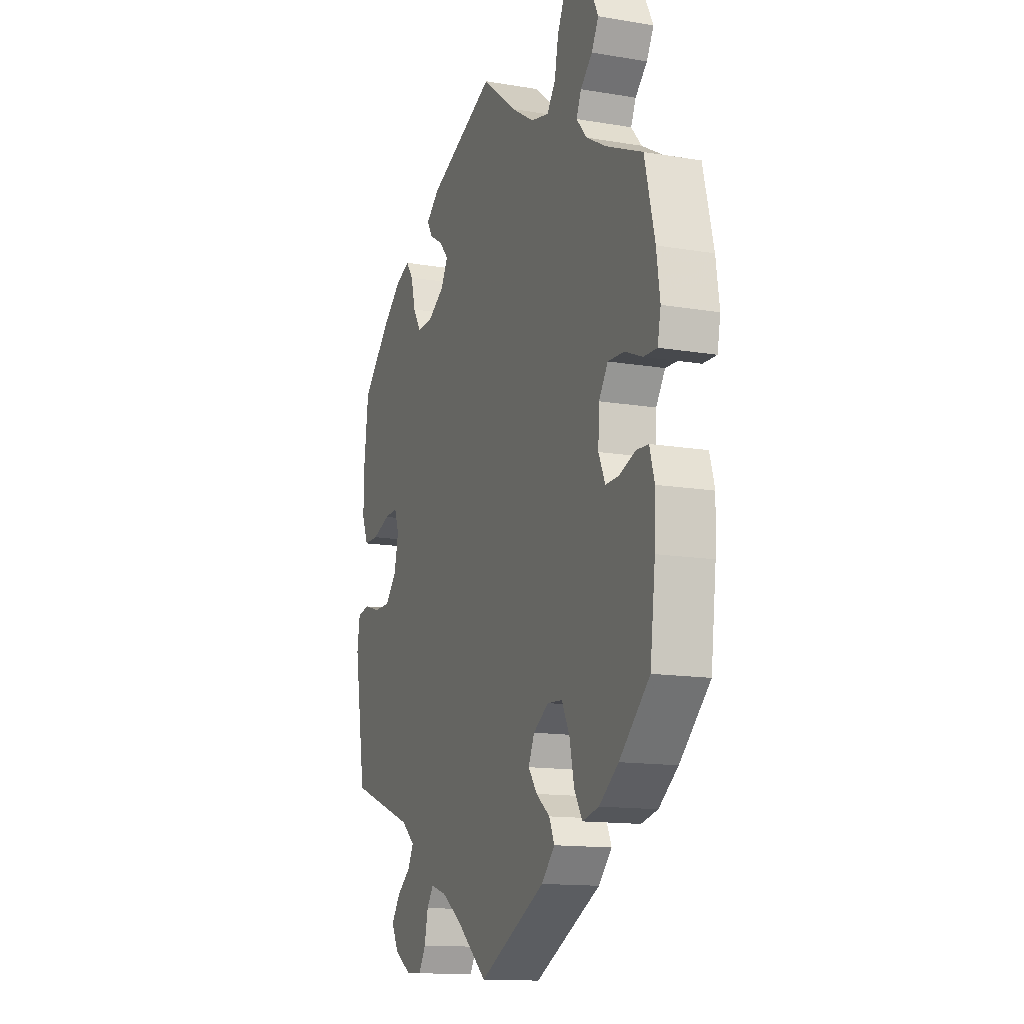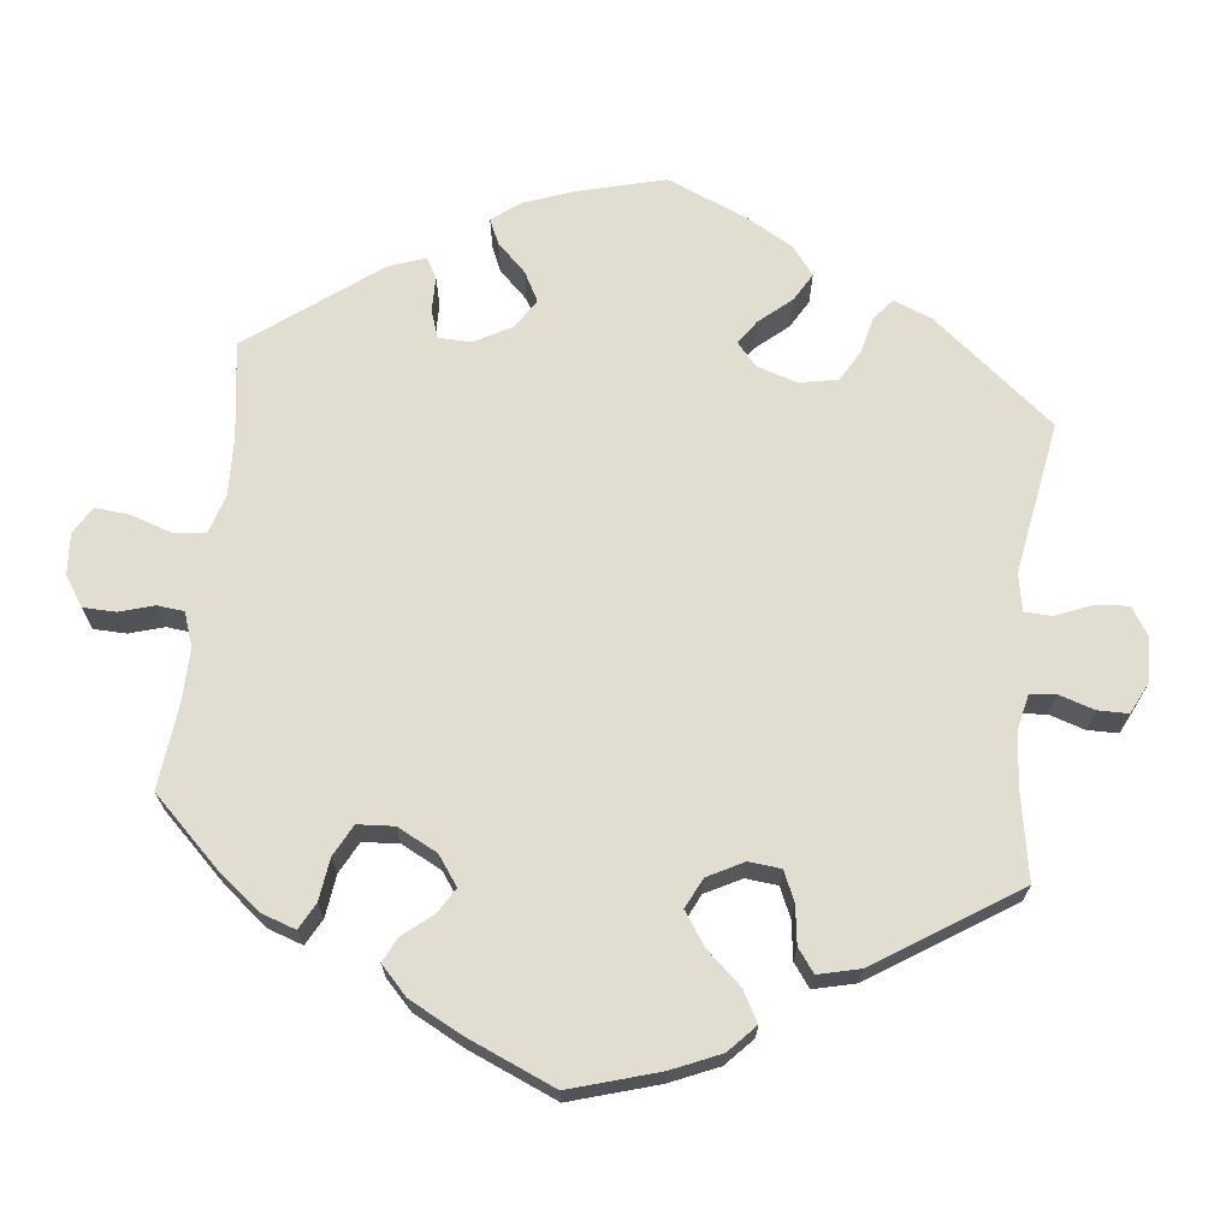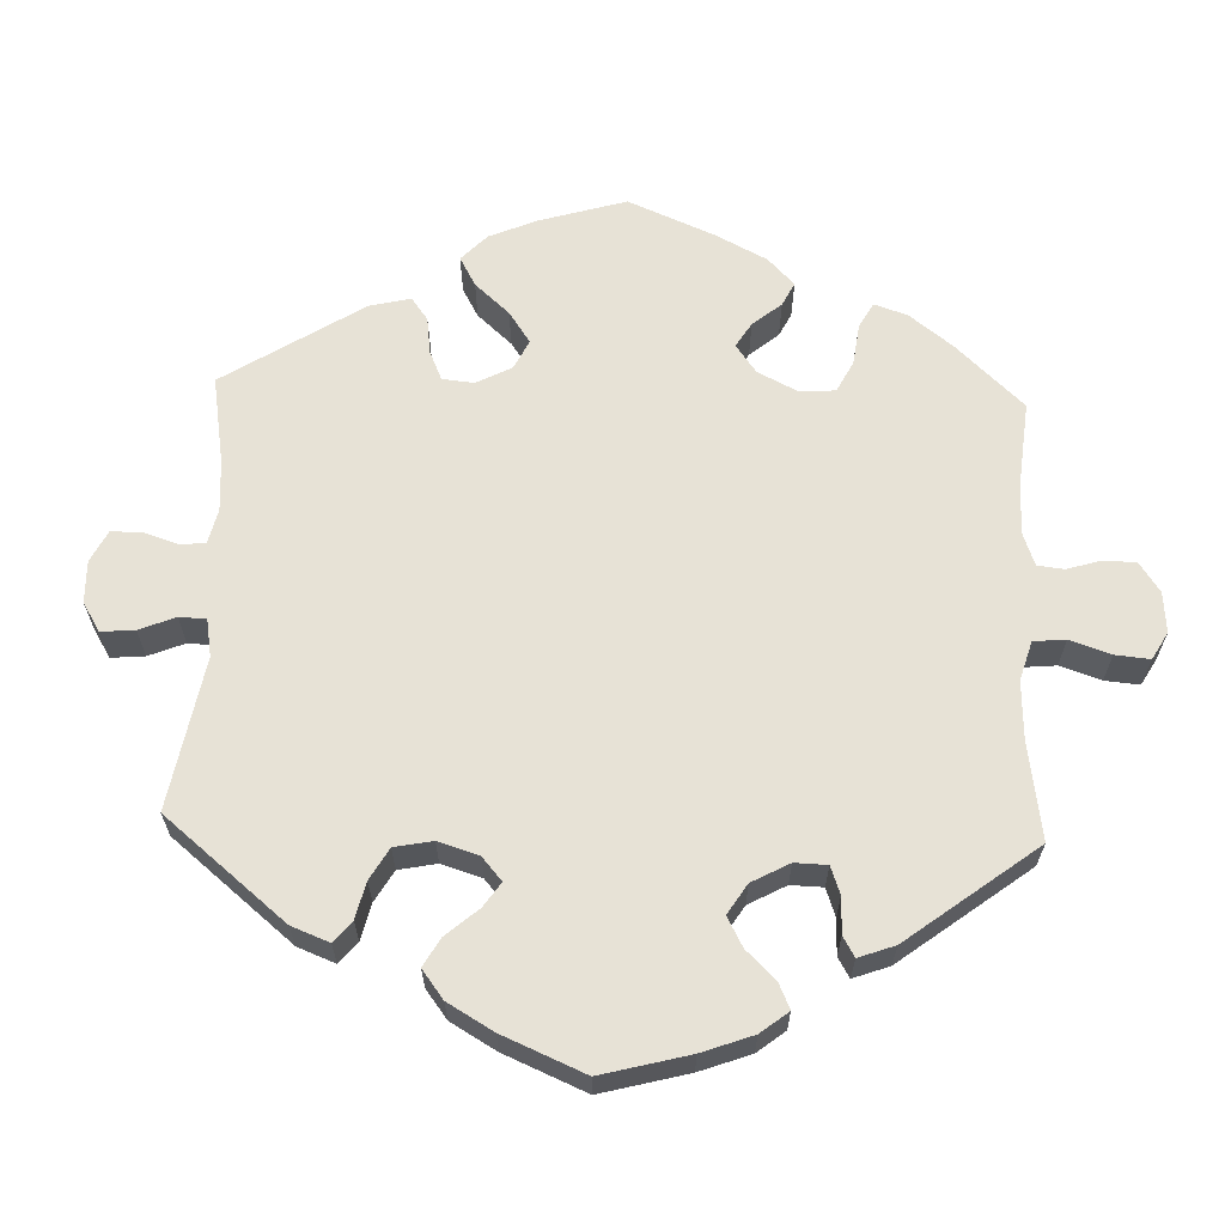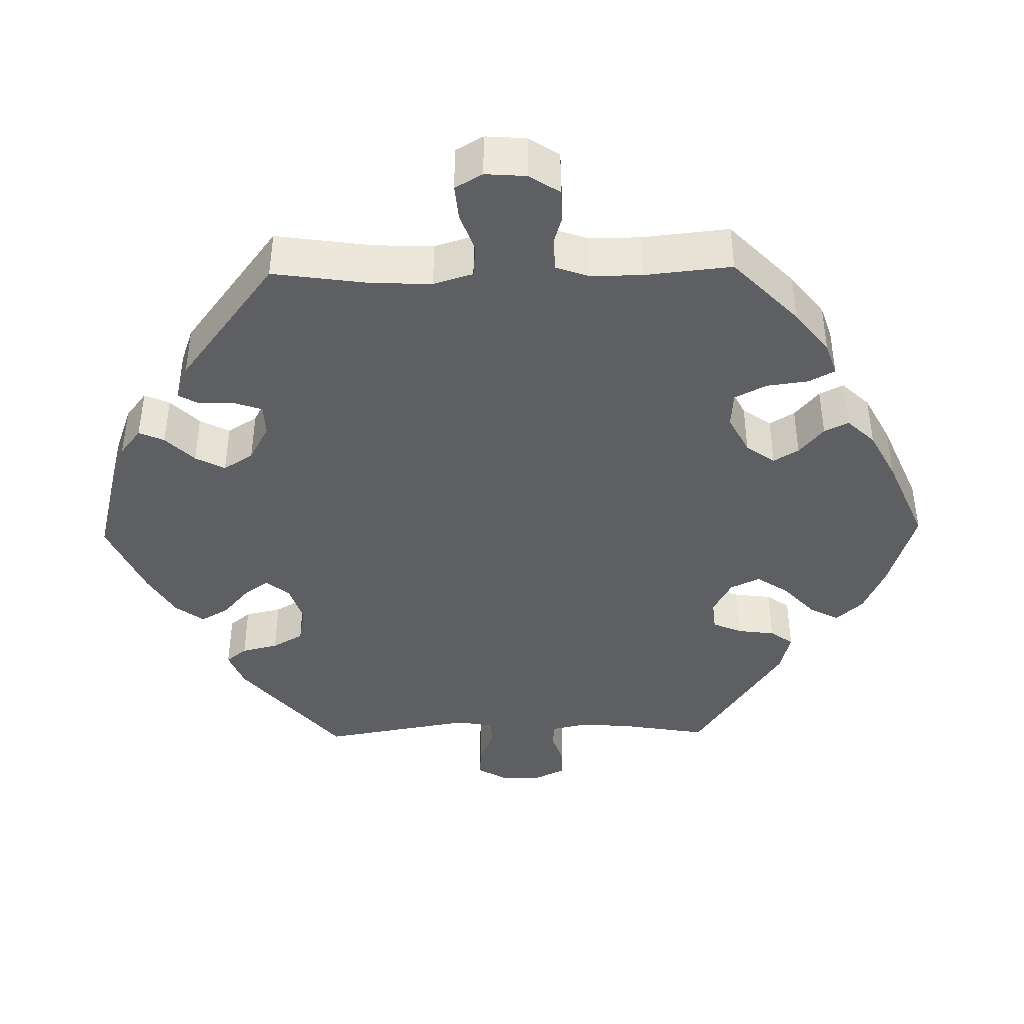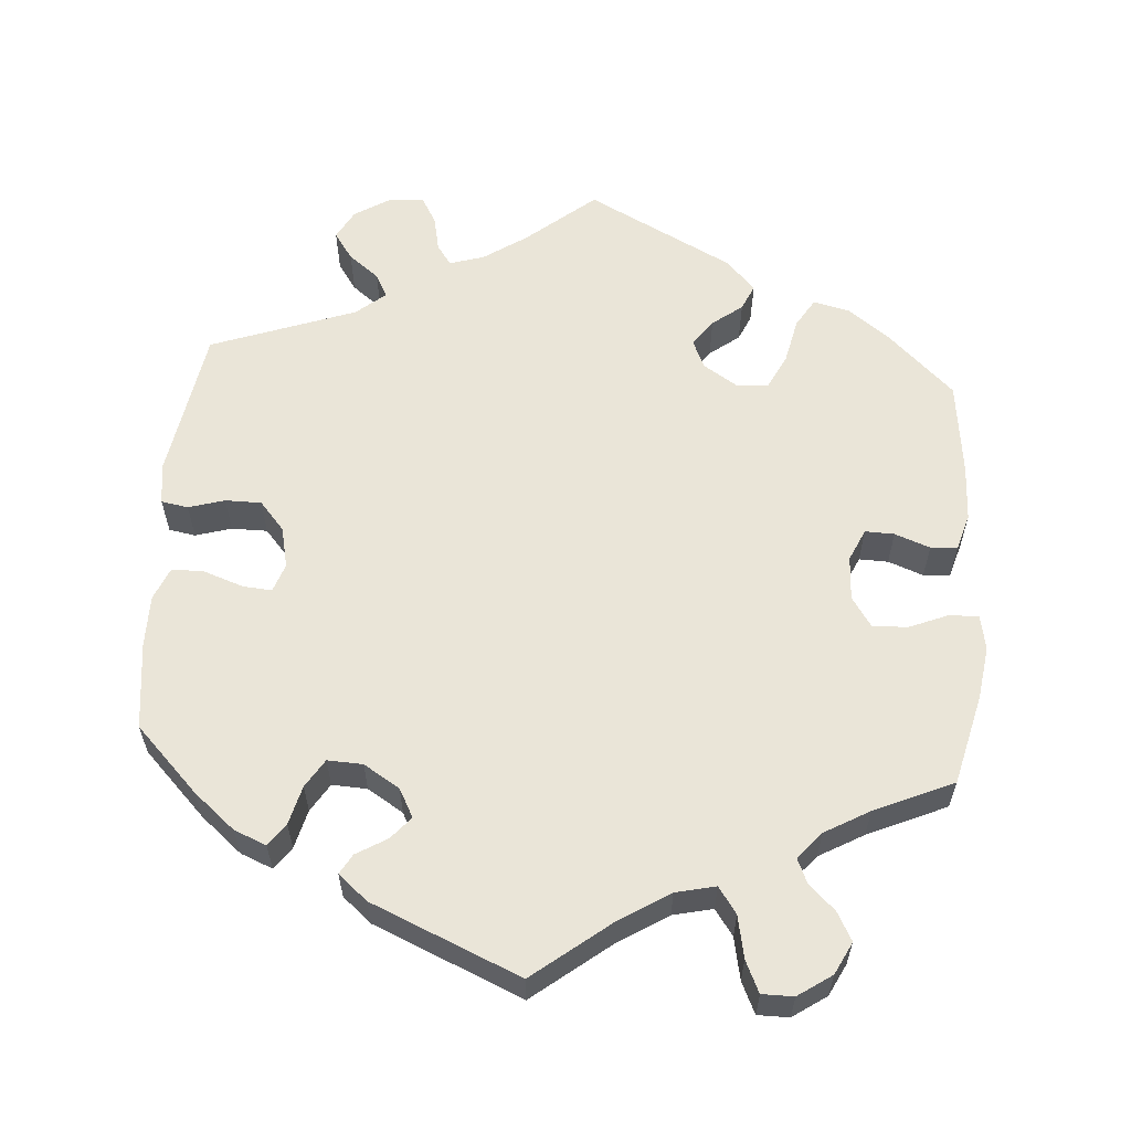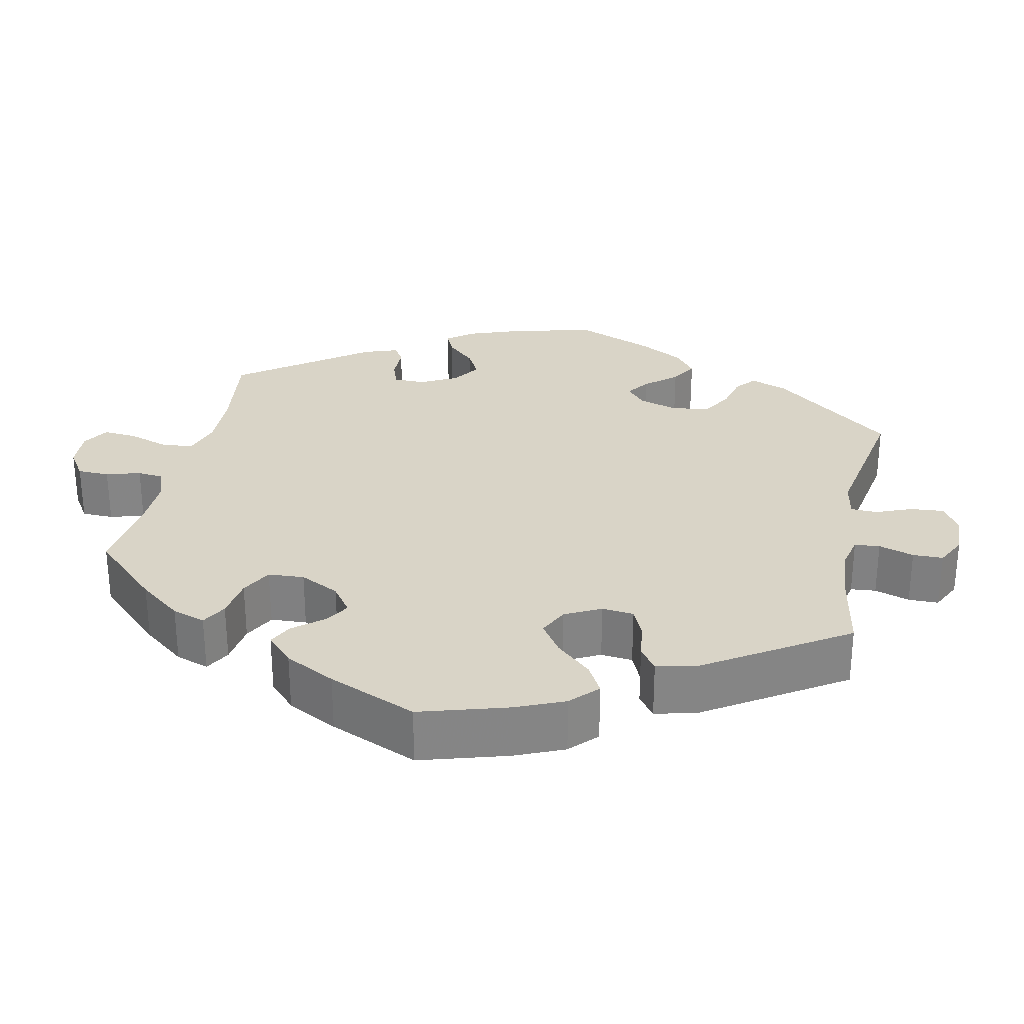
<metadata>
{"format":"obj","ext":"obj","renderer":"f3d","projection":"perspective","resolution":1024,"background":"white","views":[{"elev":-13.7,"azim":69.2,"up":"+Z"},{"elev":68.4,"azim":126.3,"up":"+Y"},{"elev":63.0,"azim":-57.9,"up":"+Y"},{"elev":-40.9,"azim":31.2,"up":"+Y"},{"elev":59.4,"azim":4.3,"up":"+Y"},{"elev":28.5,"azim":132.0,"up":"+Y"}]}
</metadata>
<code>
v 0.414 0.07 -0.37
v 0.359 0.07 -0.411
v 0.312 0.07 -0.422
v 0.289 0.07 -0.384
v 0.276 0.07 -0.324
v 0.254 0.07 -0.279
v 0.211 0.07 -0.276
v 0.167 0.07 -0.304
v 0.15 0.07 -0.342
v 0.175 0.07 -0.376
v 0.214 0.07 -0.406
v 0.229 0.07 -0.44
v 0.191 0.07 -0.48
v 0 0.07 -0.578
v -0.09 0.07 -0.503
v -0.146 0.07 -0.465
v -0.191 0.07 -0.451
v -0.21 0.07 -0.478
v -0.22 0.07 -0.525
v -0.24 0.07 -0.559
v -0.286 0.07 -0.556
v -0.333 0.07 -0.527
v -0.354 0.07 -0.488
v -0.329 0.07 -0.452
v -0.289 0.07 -0.421
v -0.273 0.07 -0.39
v -0.311 0.07 -0.358
v -0.5 0.07 -0.289
v -0.533 0.07 -0.088
v -0.525 0.07 -0.036
v -0.49 0.07 -0.03
v -0.443 0.07 -0.044
v -0.396 0.07 -0.044
v -0.363 0.07 -0.006
v -0.351 0.07 0.048
v -0.364 0.07 0.085
v -0.402 0.07 0.082
v -0.454 0.07 0.064
v -0.496 0.07 0.064
v -0.514 0.07 0.107
v -0.514 0.07 0.175
v -0.5 0.07 0.289
v -0.418 0.07 0.372
v -0.364 0.07 0.417
v -0.322 0.07 0.434
v -0.301 0.07 0.405
v -0.288 0.07 0.354
v -0.265 0.07 0.317
v -0.219 0.07 0.319
v -0.172 0.07 0.348
v -0.152 0.07 0.385
v -0.177 0.07 0.414
v -0.217 0.07 0.438
v -0.232 0.07 0.464
v -0.194 0.07 0.496
v 0 0.07 0.578
v 0.1 0.07 0.499
v 0.165 0.07 0.458
v 0.217 0.07 0.446
v 0.241 0.07 0.48
v 0.252 0.07 0.535
v 0.271 0.07 0.576
v 0.312 0.07 0.576
v 0.356 0.07 0.546
v 0.377 0.07 0.504
v 0.357 0.07 0.467
v 0.323 0.07 0.435
v 0.309 0.07 0.403
v 0.339 0.07 0.368
v 0.397 0.07 0.335
v 0.5 0.07 0.289
v 0.529 0.07 0.171
v 0.539 0.07 0.101
v 0.53 0.07 0.056
v 0.492 0.07 0.057
v 0.441 0.07 0.078
v 0.395 0.07 0.08
v 0.369 0.07 0.041
v 0.366 0.07 -0.017
v 0.385 0.07 -0.059
v 0.423 0.07 -0.058
v 0.469 0.07 -0.041
v 0.504 0.07 -0.043
v 0.518 0.07 -0.091
v 0.515 0.07 -0.165
v 0.5 0.07 -0.289
v 0.414 0 -0.37
v 0.359 0 -0.411
v 0.312 0 -0.422
v 0.289 0 -0.384
v 0.276 0 -0.324
v 0.254 0 -0.279
v 0.211 0 -0.276
v 0.167 0 -0.304
v 0.15 0 -0.342
v 0.175 0 -0.376
v 0.214 0 -0.406
v 0.229 0 -0.44
v 0.191 0 -0.48
v 0 0 -0.578
v -0.09 0 -0.503
v -0.146 0 -0.465
v -0.191 0 -0.451
v -0.21 0 -0.478
v -0.22 0 -0.525
v -0.24 0 -0.559
v -0.286 0 -0.556
v -0.333 0 -0.527
v -0.354 0 -0.488
v -0.329 0 -0.452
v -0.289 0 -0.421
v -0.273 0 -0.39
v -0.311 0 -0.358
v -0.5 0 -0.289
v -0.533 0 -0.088
v -0.525 0 -0.036
v -0.49 0 -0.03
v -0.443 0 -0.044
v -0.396 0 -0.044
v -0.363 0 -0.006
v -0.351 0 0.048
v -0.364 0 0.085
v -0.402 0 0.082
v -0.454 0 0.064
v -0.496 0 0.064
v -0.514 0 0.107
v -0.514 0 0.175
v -0.5 0 0.289
v -0.418 0 0.372
v -0.364 0 0.417
v -0.322 0 0.434
v -0.301 0 0.405
v -0.288 0 0.354
v -0.265 0 0.317
v -0.219 0 0.319
v -0.172 0 0.348
v -0.152 0 0.385
v -0.177 0 0.414
v -0.217 0 0.438
v -0.232 0 0.464
v -0.194 0 0.496
v 0 0 0.578
v 0.1 0 0.499
v 0.165 0 0.458
v 0.217 0 0.446
v 0.241 0 0.48
v 0.252 0 0.535
v 0.271 0 0.576
v 0.312 0 0.576
v 0.356 0 0.546
v 0.377 0 0.504
v 0.357 0 0.467
v 0.323 0 0.435
v 0.309 0 0.403
v 0.339 0 0.368
v 0.397 0 0.335
v 0.5 0 0.289
v 0.529 0 0.171
v 0.539 0 0.101
v 0.53 0 0.056
v 0.492 0 0.057
v 0.441 0 0.078
v 0.395 0 0.08
v 0.369 0 0.041
v 0.366 0 -0.017
v 0.385 0 -0.059
v 0.423 0 -0.058
v 0.469 0 -0.041
v 0.504 0 -0.043
v 0.518 0 -0.091
v 0.515 0 -0.165
v 0.5 0 -0.289
f 81 82 83 84
f 80 81 84 85
f 73 74 75 76
f 73 76 77
f 70 71 72 73
f 69 70 73 77
f 68 69 77 78
f 64 65 66 67
f 64 67 68
f 63 64 68
f 60 61 62 63
f 59 60 63 68
f 58 59 68 78
f 54 55 56 57
f 52 53 54 57
f 51 52 57 58
f 50 51 58 78
f 44 45 46 47
f 44 47 48
f 43 44 48
f 42 43 48
f 41 42 48 49
f 37 38 39 40
f 36 37 40 41
f 29 30 31 32
f 27 28 29 32
f 26 27 32 33
f 22 23 24 25
f 22 25 26
f 21 22 26
f 18 19 20 21
f 17 18 21 26
f 16 17 26 33
f 12 13 14 15
f 10 11 12 15
f 9 10 15 16
f 8 9 16 33
f 2 3 4 5
f 2 5 6
f 1 2 6
f 80 85 86 1
f 49 50 78 79
f 36 41 49 79
f 35 36 79 80
f 34 35 80
f 7 8 33 34
f 6 7 34 80
f 1 6 80
f 170 169 168 167
f 171 170 167 166
f 162 161 160 159
f 163 162 159
f 159 158 157 156
f 163 159 156 155
f 164 163 155 154
f 153 152 151 150
f 154 153 150
f 154 150 149
f 149 148 147 146
f 154 149 146 145
f 164 154 145 144
f 143 142 141 140
f 143 140 139 138
f 144 143 138 137
f 164 144 137 136
f 133 132 131 130
f 134 133 130
f 134 130 129
f 134 129 128
f 135 134 128 127
f 126 125 124 123
f 127 126 123 122
f 118 117 116 115
f 118 115 114 113
f 119 118 113 112
f 111 110 109 108
f 112 111 108
f 112 108 107
f 107 106 105 104
f 112 107 104 103
f 119 112 103 102
f 101 100 99 98
f 101 98 97 96
f 102 101 96 95
f 119 102 95 94
f 91 90 89 88
f 92 91 88
f 92 88 87
f 87 172 171 166
f 165 164 136 135
f 165 135 127 122
f 166 165 122 121
f 166 121 120
f 120 119 94 93
f 166 120 93 92
f 166 92 87
f 1 87 88 2
f 2 88 89 3
f 3 89 90 4
f 4 90 91 5
f 5 91 92 6
f 6 92 93 7
f 7 93 94 8
f 8 94 95 9
f 9 95 96 10
f 10 96 97 11
f 11 97 98 12
f 12 98 99 13
f 13 99 100 14
f 14 100 101 15
f 15 101 102 16
f 16 102 103 17
f 17 103 104 18
f 18 104 105 19
f 19 105 106 20
f 20 106 107 21
f 21 107 108 22
f 22 108 109 23
f 23 109 110 24
f 24 110 111 25
f 25 111 112 26
f 26 112 113 27
f 27 113 114 28
f 28 114 115 29
f 29 115 116 30
f 30 116 117 31
f 31 117 118 32
f 32 118 119 33
f 33 119 120 34
f 34 120 121 35
f 35 121 122 36
f 36 122 123 37
f 37 123 124 38
f 38 124 125 39
f 39 125 126 40
f 40 126 127 41
f 41 127 128 42
f 42 128 129 43
f 43 129 130 44
f 44 130 131 45
f 45 131 132 46
f 46 132 133 47
f 47 133 134 48
f 48 134 135 49
f 49 135 136 50
f 50 136 137 51
f 51 137 138 52
f 52 138 139 53
f 53 139 140 54
f 54 140 141 55
f 55 141 142 56
f 56 142 143 57
f 57 143 144 58
f 58 144 145 59
f 59 145 146 60
f 60 146 147 61
f 61 147 148 62
f 62 148 149 63
f 63 149 150 64
f 64 150 151 65
f 65 151 152 66
f 66 152 153 67
f 67 153 154 68
f 68 154 155 69
f 69 155 156 70
f 70 156 157 71
f 71 157 158 72
f 72 158 159 73
f 73 159 160 74
f 74 160 161 75
f 75 161 162 76
f 76 162 163 77
f 77 163 164 78
f 78 164 165 79
f 79 165 166 80
f 80 166 167 81
f 81 167 168 82
f 82 168 169 83
f 83 169 170 84
f 84 170 171 85
f 85 171 172 86
f 86 172 87 1

</code>
